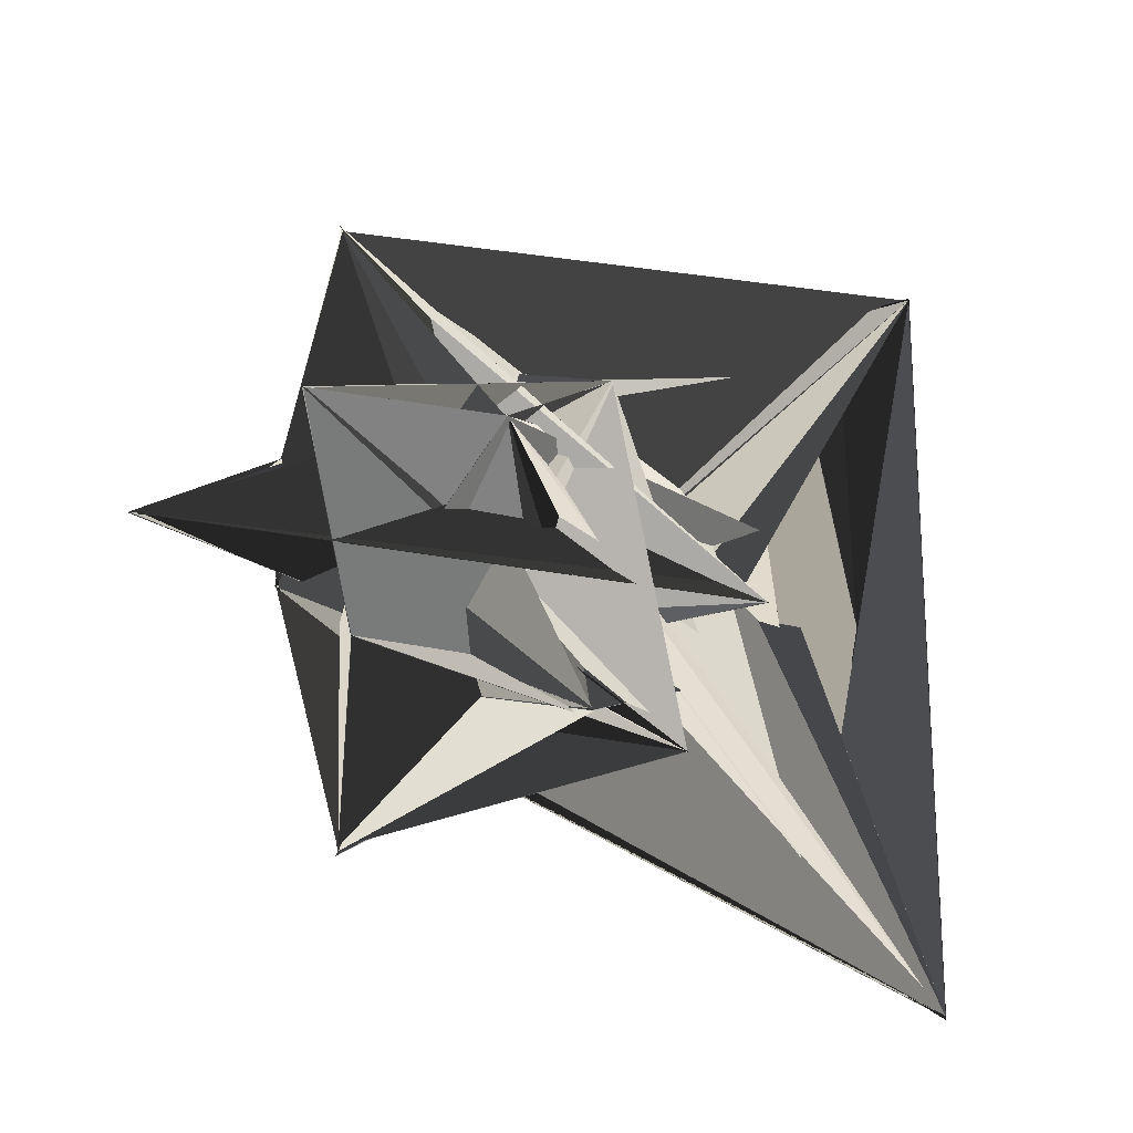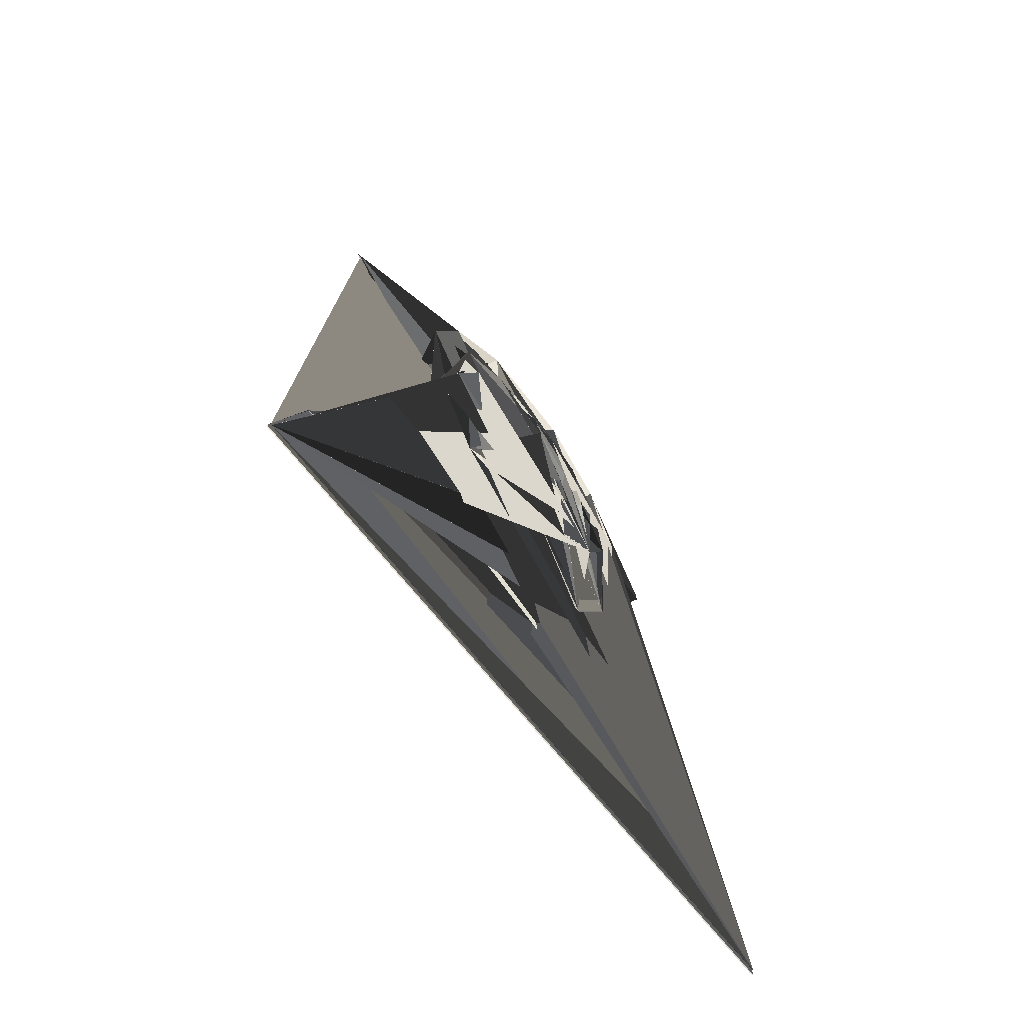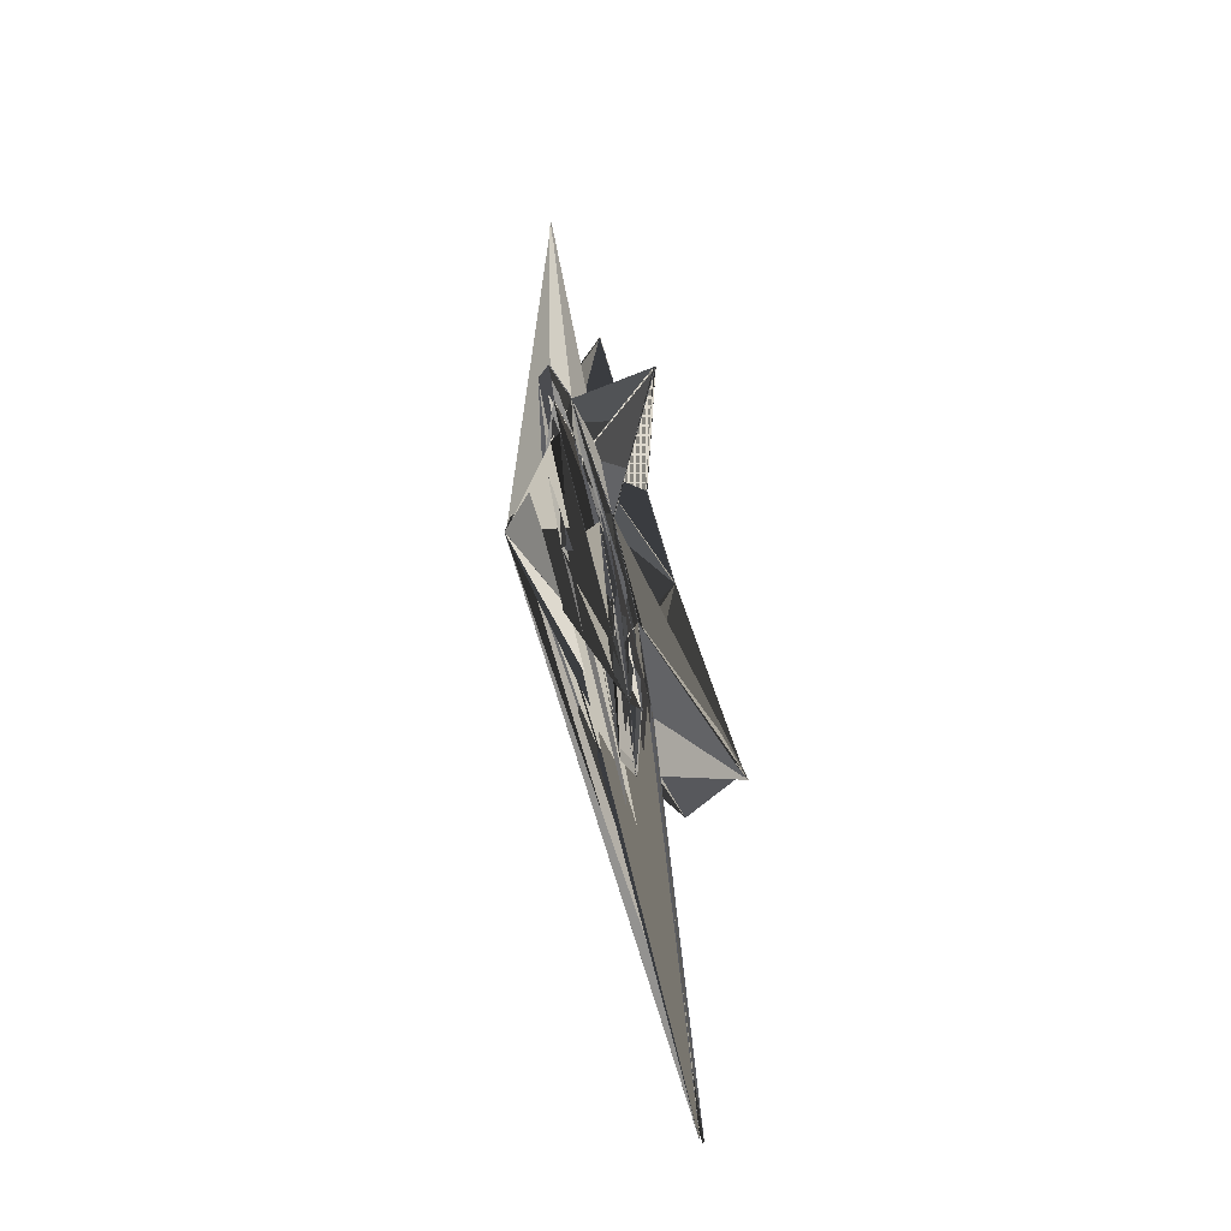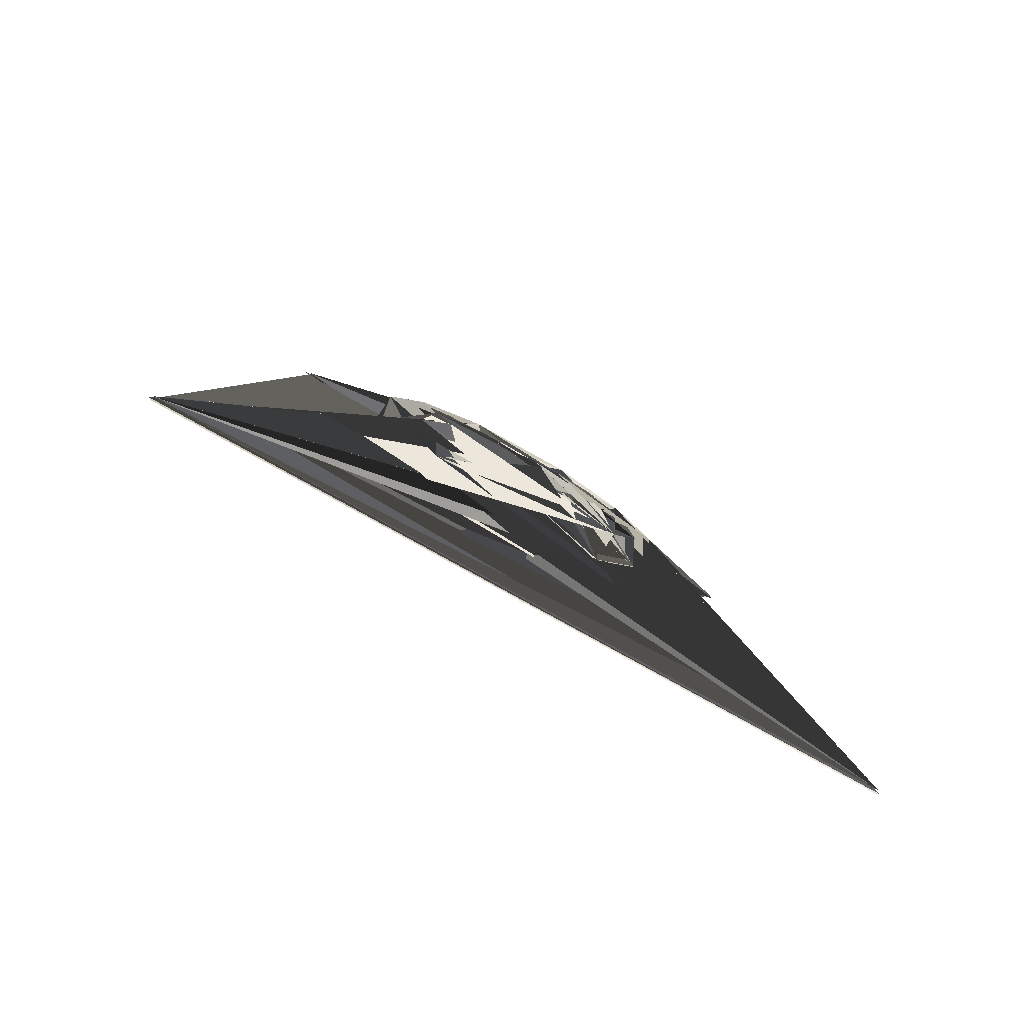
<metadata>
{"format":"obj","ext":"obj","renderer":"f3d","projection":"perspective","resolution":1024,"background":"white","views":[{"elev":-19.3,"azim":-119.2,"up":"+Z"},{"elev":-61.3,"azim":36.3,"up":"+Y"},{"elev":60.2,"azim":163.5,"up":"+Y"},{"elev":-76.8,"azim":60.6,"up":"+Y"}]}
</metadata>
<code>
o Player
v 0 -1.189 0.1051
v 0 -2.43 0.6667
v 0 -2.18 0.4601
v 0 -1.682 0.3115
v 0 -1.414 0.3115
v 0 -1.28 0.2389
v 0 -2.094 0.1441
v 0 -1.881 0.2321
v 0 -2.264 0.5997
v 0 -1.985 0.1441
v 0 -1.189 -0.1051
v 0 -2.18 -0.4601
v 0 -1.682 -0.3115
v 0 -1.414 -0.3115
v 0 -1.28 -0.2389
v 0 -2.43 -0.6667
v 0 -2.094 -0.1441
v 0 -1.881 -0.2321
v 0 -2.264 -0.5997
v 0 -1.985 -0.1441
v -0.0739 -1.706 -0.2477
v 0.003729 -1.577 -0.2144
v 0.003729 -1.638 -0.1235
v -0.07146 -1.275 -0.5219
v 0.001127 -1.387 -0.1963
v 0.001127 -1.496 -0.2697
v -0.07146 -1.882 -0.2923
v 0.002505 -1.767 -0.247
v 0.002505 -1.879 -0.1605
v -0.07146 -1.286 -0.1886
v 0.002505 -1.296 -0.04808
v 0.002505 -1.409 -0.1205
v -0.07146 -1.189 0.2009
v 0.002505 -1.33 0.2057
v 0.002505 -1.27 0.0926
v -0.07146 -1.747 0.33
v 0.002505 -1.747 0.1895
v 0.002505 -1.635 0.2623
v -0.07146 -1.549 0.2261
v 0.002505 -1.563 0.0644
v 0.002505 -1.458 0.0967
v -0.07146 -1.248 0.4829
v 0.002505 -1.487 0.2348
v 0.002505 -1.372 0.1714
v -0.0615 -2.053 -0.008349
v 0.000753 -1.784 -0.08818
v 0.000753 -1.79 0.06589
v -0.07535 -0.9231 -0.05665
v 0.001354 -1.257 0.04675
v 0.001354 -1.259 -0.09501
v 0.000931 -1.189 0.1051
v -0.000931 -1.189 0.1051
v 0.003781 -2.43 0.6667
v -0.003781 -2.43 0.6667
v 0.001226 -2.18 0.4601
v -0.001226 -2.18 0.4601
v 0.001206 -1.682 0.3115
v -0.001206 -1.682 0.3115
v 0.00105 -1.414 0.3115
v -0.00105 -1.414 0.3115
v 0.000785 -1.28 0.2389
v -0.000785 -1.28 0.2389
v 0.001092 -2.094 0.1441
v -0.001092 -2.094 0.1441
v 0.000876 -1.881 0.2321
v -0.000876 -1.881 0.2321
v 0.000855 -2.264 0.5997
v -0.000855 -2.264 0.5997
v 0.000614 -1.985 0.1441
v -0.000614 -1.985 0.1441
v 0.000931 -1.189 -0.1051
v -0.000931 -1.189 -0.1051
v 0.001226 -2.18 -0.4601
v -0.001226 -2.18 -0.4601
v 0.001206 -1.682 -0.3115
v -0.001206 -1.682 -0.3115
v 0.00105 -1.414 -0.3115
v -0.00105 -1.414 -0.3115
v 0.000785 -1.28 -0.2389
v -0.000785 -1.28 -0.2389
v 0.003781 -2.43 -0.6667
v -0.003781 -2.43 -0.6667
v 0.001092 -2.094 -0.1441
v -0.001092 -2.094 -0.1441
v 0.000876 -1.881 -0.2321
v -0.000876 -1.881 -0.2321
v 0.000855 -2.264 -0.5997
v -0.000855 -2.264 -0.5997
v 0.000614 -1.985 -0.1441
v -0.000614 -1.985 -0.1441
v -0.07323 -1.706 -0.2479
v -0.07458 -1.706 -0.2474
v 0.004289 -1.578 -0.2145
v 0.00317 -1.577 -0.2142
v 0.004305 -1.638 -0.1237
v 0.003154 -1.638 -0.1233
v -0.06976 -1.275 -0.5222
v -0.07315 -1.275 -0.5216
v 0.002307 -1.387 -0.1965
v -5.3e-05 -1.387 -0.1961
v 0.002286 -1.496 -0.2699
v 0.002286 -1.496 -0.2699
v -3.2e-05 -1.496 -0.2695
v -0.07085 -1.882 -0.2926
v -0.07206 -1.882 -0.292
v 0.003091 -1.767 -0.2473
v 0.001919 -1.767 -0.2466
v 0.003105 -1.879 -0.1608
v 0.001904 -1.879 -0.1602
v -0.07077 -1.285 -0.1889
v -0.07214 -1.286 -0.1882
v 0.003135 -1.296 -0.0484
v 0.001875 -1.297 -0.04777
v 0.003136 -1.409 -0.1208
v 0.001874 -1.41 -0.1201
v -0.07079 -1.189 0.201
v -0.07212 -1.19 0.2007
v 0.003119 -1.33 0.2059
v 0.001891 -1.331 0.2055
v 0.003108 -1.27 0.09277
v 0.001902 -1.27 0.09243
v -0.0708 -1.747 0.3303
v -0.07211 -1.746 0.3296
v 0.003122 -1.747 0.1898
v 0.001887 -1.746 0.1892
v 0.003104 -1.635 0.2626
v 0.001906 -1.635 0.262
v -0.07066 -1.549 0.2265
v -0.07225 -1.549 0.2257
v 0.003151 -1.563 0.0647
v 0.001858 -1.563 0.06409
v 0.003144 -1.458 0.097
v 0.001866 -1.458 0.0964
v -0.06976 -1.248 0.4832
v -0.07315 -1.248 0.4826
v 0.003685 -1.487 0.2351
v 0.001325 -1.487 0.2346
v 0.003663 -1.372 0.1716
v 0.001347 -1.372 0.1711
v 0.001347 -1.372 0.1711
v -0.06012 -2.054 -0.008362
v -0.06288 -2.053 -0.008337
v 0.001828 -1.785 -0.08819
v -0.000321 -1.784 -0.08817
v 0.001811 -1.791 0.06588
v -0.000304 -1.79 0.06589
v -0.07364 -0.9227 -0.05666
v -0.07707 -0.9235 -0.05664
v 0.00257 -1.256 0.04675
v 0.000137 -1.257 0.04676
v 0.002544 -1.259 -0.09502
v 0.000164 -1.259 -0.09501
v 0 -1.414 -0.3104
v 0 -1.413 -0.3125
v 0 -1.682 -0.3127
v 0 -1.682 -0.3102
v 0 -1.882 -0.2329
v 0 -1.881 -0.2314
v 0 -1.985 -0.1448
v 0 -1.984 -0.1435
v 0 -2.093 -0.1452
v 0 -2.095 -0.1431
v 0 -2.179 -0.4605
v 0 -2.179 -0.4605
v 0 -2.181 -0.4596
v 0 -2.264 -0.6004
v 0 -2.265 -0.599
v 0 -2.434 -0.6723
v 0 -2.427 -0.6611
v 0 -2.434 0.6723
v 0 -2.427 0.6611
v 0 -2.264 0.6004
v 0 -2.265 0.599
v 0 -2.179 0.4605
v 0 -2.179 0.4605
v 0 -2.181 0.4596
v 0 -2.093 0.1452
v 0 -2.095 0.1431
v 0 -1.985 0.1448
v 0 -1.984 0.1435
v 0 -1.882 0.2329
v 0 -1.881 0.2314
v 0 -1.682 0.3127
v 0 -1.682 0.3102
v 0 -1.413 0.3125
v 0 -1.414 0.3104
v 0 -1.28 0.2395
v 0 -1.281 0.2383
v 0 -1.188 0.1053
v 0 -1.19 0.1048
v 0 -1.188 -0.1053
v 0 -1.188 0.1053
v 0 -1.19 0.1048
v 0 -1.188 -0.1053
v 0 -1.19 -0.1048
v 0 -1.28 -0.2395
v 0 -1.281 -0.2383
v -0.07271 -1.705 -0.2465
v -0.0751 -1.708 -0.2489
v 0.004085 -1.638 -0.1223
v 0.003374 -1.638 -0.1247
v 0.004075 -1.576 -0.2148
v 0.003384 -1.578 -0.2139
v -0.0695 -1.28 -0.5141
v -0.07341 -1.271 -0.5297
v 0.00138 -1.498 -0.2695
v 0.000874 -1.494 -0.2699
v 0.001385 -1.386 -0.1944
v 0.000869 -1.388 -0.1981
v -0.07057 -1.882 -0.2913
v -0.07234 -1.883 -0.2933
v 0.002923 -1.88 -0.1592
v 0.002087 -1.878 -0.1618
v 0.002913 -1.766 -0.2472
v 0.002097 -1.768 -0.2467
v -0.07049 -1.287 -0.1872
v -0.07242 -1.285 -0.19
v 0.002881 -1.411 -0.1206
v 0.002129 -1.408 -0.1204
v 0.00288 -1.296 -0.04693
v 0.002129 -1.297 -0.04923
v -0.07046 -1.191 0.2001
v -0.07244 -1.188 0.2016
v 0.002871 -1.27 0.09139
v 0.002139 -1.27 0.0938
v 0.002877 -1.331 0.2064
v 0.002132 -1.329 0.2049
v -0.0705 -1.746 0.3286
v -0.07241 -1.747 0.3313
v 0.002882 -1.634 0.2624
v 0.002128 -1.636 0.2623
v 0.002893 -1.747 0.1883
v 0.002116 -1.746 0.1907
v -0.0702 -1.549 0.2236
v -0.07271 -1.55 0.2286
v 0.002819 -1.457 0.09637
v 0.002191 -1.459 0.09703
v 0.002822 -1.563 0.06348
v 0.002191 -1.459 0.09703
v 0.002822 -1.563 0.06348
v 0.002187 -1.562 0.06531
v -0.06946 -1.253 0.4753
v -0.07345 -1.243 0.4905
v 0.002763 -1.371 0.1697
v 0.002247 -1.373 0.173
v 0.002767 -1.489 0.2346
v 0.002242 -1.485 0.2351
v -0.06031 -2.048 -0.008384
v -0.06031 -2.048 -0.008384
v -0.0627 -2.058 -0.008315
v 0.001001 -1.789 0.06729
v 0.000506 -1.791 0.06448
v 0.001005 -1.783 -0.08967
v 0.000502 -1.785 -0.0867
v -0.0734 -0.9316 -0.05585
v -0.0773 -0.9146 -0.05745
v 0.001626 -1.26 -0.09638
v 0.001081 -1.258 -0.09364
v 0.001632 -1.258 0.04843
v 0.001075 -1.255 0.04508
f 14 13 18 20 17 12 19 16 2 9 3 7 10 8 4 5 6 1 11 15
f 21 23 22
f 24 26 25
f 27 29 28
f 30 32 31
f 33 35 34
f 36 38 37
f 39 41 40
f 42 44 43
f 45 47 46
f 48 50 49
f 151 154 75 77
f 154 151 78 76
f 153 152 77 75
f 152 153 76 78
f 154 156 85 75
f 156 154 76 86
f 155 153 75 85
f 153 155 86 76
f 156 158 89 85
f 158 156 86 90
f 157 155 85 89
f 155 157 90 86
f 158 160 83 89
f 160 158 90 84
f 159 157 89 83
f 157 159 84 90
f 160 162 73 83
f 162 160 84 74
f 161 159 83 73
f 159 161 74 84
f 162 164 87 73
f 164 162 74 88
f 163 161 73 87
f 161 163 88 74
f 164 166 81 87
f 166 164 88 82
f 165 163 87 81
f 163 165 82 88
f 166 168 53 81
f 168 166 82 54
f 167 165 81 53
f 165 167 54 82
f 168 170 67 53
f 170 168 54 68
f 169 167 53 67
f 167 169 68 54
f 170 172 55 67
f 172 170 68 56
f 171 169 67 55
f 169 171 56 68
f 172 174 63 55
f 174 172 56 64
f 173 171 55 63
f 171 173 64 56
f 174 176 69 63
f 176 174 64 70
f 175 173 63 69
f 173 175 70 64
f 176 178 65 69
f 178 176 70 66
f 177 175 69 65
f 175 177 66 70
f 178 180 57 65
f 180 178 66 58
f 179 177 65 57
f 177 179 58 66
f 180 182 59 57
f 182 180 58 60
f 181 179 57 59
f 179 181 60 58
f 182 184 61 59
f 184 182 60 62
f 183 181 59 61
f 181 183 62 60
f 184 186 51 61
f 186 184 62 52
f 185 183 61 51
f 183 185 52 62
f 186 188 71 51
f 188 186 52 72
f 187 185 51 71
f 185 187 72 52
f 188 190 79 71
f 190 188 72 80
f 189 187 71 79
f 187 189 80 72
f 190 151 77 79
f 151 190 80 78
f 152 189 79 77
f 189 152 78 80
f 191 194 95 91
f 194 191 92 96
f 193 192 91 95
f 192 193 96 92
f 194 196 93 95
f 196 194 96 94
f 195 193 95 93
f 193 195 94 96
f 196 191 91 93
f 191 196 94 92
f 192 195 93 91
f 195 192 92 94
f 197 200 101 97
f 200 197 98 102
f 199 198 97 101
f 198 199 102 98
f 200 202 99 101
f 202 200 102 100
f 201 199 101 99
f 199 201 100 102
f 202 197 97 99
f 197 202 100 98
f 198 201 99 97
f 201 198 98 100
f 203 206 107 103
f 206 203 104 108
f 205 204 103 107
f 204 205 108 104
f 206 208 105 107
f 208 206 108 106
f 207 205 107 105
f 205 207 106 108
f 208 203 103 105
f 203 208 106 104
f 204 207 105 103
f 207 204 104 106
f 209 212 113 109
f 212 209 110 114
f 211 210 109 113
f 210 211 114 110
f 212 214 111 113
f 214 212 114 112
f 213 211 113 111
f 211 213 112 114
f 214 209 109 111
f 209 214 112 110
f 210 213 111 109
f 213 210 110 112
f 215 218 119 115
f 218 215 116 120
f 217 216 115 119
f 216 217 120 116
f 218 220 117 119
f 220 218 120 118
f 219 217 119 117
f 217 219 118 120
f 220 215 115 117
f 215 220 118 116
f 216 219 117 115
f 219 216 116 118
f 221 224 125 121
f 224 221 122 126
f 223 222 121 125
f 222 223 126 122
f 224 226 123 125
f 226 224 126 124
f 225 223 125 123
f 223 225 124 126
f 226 221 121 123
f 221 226 124 122
f 222 225 123 121
f 225 222 122 124
f 227 230 131 127
f 230 227 128 132
f 229 228 127 131
f 228 229 132 128
f 230 232 129 131
f 232 230 132 130
f 231 229 131 129
f 229 231 130 132
f 232 227 127 129
f 227 232 130 128
f 228 231 129 127
f 231 228 128 130
f 233 236 137 133
f 236 233 134 138
f 235 234 133 137
f 234 235 138 134
f 236 238 135 137
f 238 236 138 136
f 237 235 137 135
f 235 237 136 138
f 238 233 133 135
f 233 238 136 134
f 234 237 135 133
f 237 234 134 136
f 239 242 143 139
f 242 239 140 144
f 241 240 139 143
f 240 241 144 140
f 242 244 141 143
f 244 242 144 142
f 243 241 143 141
f 241 243 142 144
f 244 239 139 141
f 239 244 142 140
f 240 243 141 139
f 243 240 140 142
f 245 248 149 145
f 248 245 146 150
f 247 246 145 149
f 246 247 150 146
f 248 250 147 149
f 250 248 150 148
f 249 247 149 147
f 247 249 148 150
f 250 245 145 147
f 245 250 148 146
f 246 249 147 145
f 249 246 146 148
f 101 104 25 27
f 104 101 28 26
f 103 102 27 25
f 102 103 26 28
f 104 106 35 25
f 106 104 26 36
f 105 103 25 35
f 103 105 36 26
f 106 108 39 35
f 108 106 36 40
f 107 105 35 39
f 105 107 40 36
f 108 110 33 39
f 110 108 40 34
f 109 107 39 33
f 107 109 34 40
f 110 112 23 33
f 112 110 34 24
f 111 109 33 23
f 109 111 24 34
f 112 114 37 23
f 114 112 24 38
f 113 111 23 37
f 111 113 38 24
f 114 116 31 37
f 116 114 38 32
f 115 113 37 31
f 113 115 32 38
f 116 118 3 31
f 118 116 32 4
f 117 115 31 3
f 115 117 4 32
f 118 120 17 3
f 120 118 4 18
f 119 117 3 17
f 117 119 18 4
f 120 122 5 17
f 122 120 18 6
f 121 119 17 5
f 119 121 6 18
f 122 124 13 5
f 124 122 6 14
f 123 121 5 13
f 121 123 14 6
f 124 126 19 13
f 126 124 14 20
f 125 123 13 19
f 123 125 20 14
f 126 128 15 19
f 128 126 20 16
f 127 125 19 15
f 125 127 16 20
f 128 130 7 15
f 130 128 16 8
f 129 127 15 7
f 127 129 8 16
f 130 132 9 7
f 132 130 8 10
f 131 129 7 9
f 129 131 10 8
f 132 134 11 9
f 134 132 10 12
f 133 131 9 11
f 131 133 12 10
f 134 136 1 11
f 136 134 12 2
f 135 133 11 1
f 133 135 2 12
f 136 138 21 1
f 138 136 2 22
f 137 135 1 21
f 135 137 22 2
f 138 140 29 21
f 140 138 22 30
f 139 137 21 29
f 137 139 30 22
f 140 101 27 29
f 101 140 30 28
f 102 139 29 27
f 139 102 28 30
f 141 144 45 41
f 144 141 42 46
f 143 142 41 45
f 142 143 46 42
f 144 146 43 45
f 146 144 46 44
f 145 143 45 43
f 143 145 44 46
f 146 141 41 43
f 141 146 44 42
f 142 145 43 41
f 145 142 42 44
f 147 150 51 47
f 150 147 48 52
f 149 148 47 51
f 148 149 52 48
f 150 152 49 51
f 152 150 52 50
f 151 149 51 49
f 149 151 50 52
f 152 147 47 49
f 147 152 50 48
f 148 151 49 47
f 151 148 48 50
f 153 156 57 53
f 156 153 54 58
f 155 154 53 57
f 154 155 58 54
f 156 158 55 57
f 158 156 58 56
f 157 155 57 55
f 155 157 56 58
f 158 153 53 55
f 153 158 56 54
f 154 157 55 53
f 157 154 54 56
f 159 162 63 59
f 162 159 60 64
f 161 160 59 63
f 160 161 64 60
f 162 164 61 63
f 164 162 64 62
f 163 161 63 61
f 161 163 62 64
f 164 159 59 61
f 159 164 62 60
f 160 163 61 59
f 163 160 60 62
f 165 168 69 65
f 168 165 66 70
f 167 166 65 69
f 166 167 70 66
f 168 170 67 69
f 170 168 70 68
f 169 167 69 67
f 167 169 68 70
f 170 165 65 67
f 165 170 68 66
f 166 169 67 65
f 169 166 66 68
f 171 174 75 71
f 174 171 72 76
f 173 172 71 75
f 172 173 76 72
f 174 176 73 75
f 176 174 76 74
f 175 173 75 73
f 173 175 74 76
f 176 171 71 73
f 171 176 74 72
f 172 175 73 71
f 175 172 72 74
f 177 180 81 77
f 180 177 78 82
f 179 178 77 81
f 178 179 82 78
f 180 182 79 81
f 182 180 82 80
f 181 179 81 79
f 179 181 80 82
f 182 177 77 79
f 177 182 80 78
f 178 181 79 77
f 181 178 78 80
f 183 186 87 83
f 186 183 84 88
f 185 184 83 87
f 184 185 88 84
f 186 188 85 87
f 188 186 88 86
f 187 185 87 85
f 185 187 86 88
f 188 183 83 85
f 183 188 86 84
f 184 187 85 83
f 187 184 84 86
f 189 192 93 89
f 192 189 90 94
f 191 190 89 93
f 190 191 94 90
f 192 194 91 93
f 194 192 94 92
f 193 191 93 91
f 191 193 92 94
f 194 189 89 91
f 189 194 92 90
f 190 193 91 89
f 193 190 90 92
f 195 198 99 95
f 198 195 96 100
f 197 196 95 99
f 196 197 100 96
f 198 200 97 99
f 200 198 100 98
f 199 197 99 97
f 197 199 98 100
f 200 195 95 97
f 195 200 98 96
f 196 199 97 95
f 199 196 96 98

</code>
